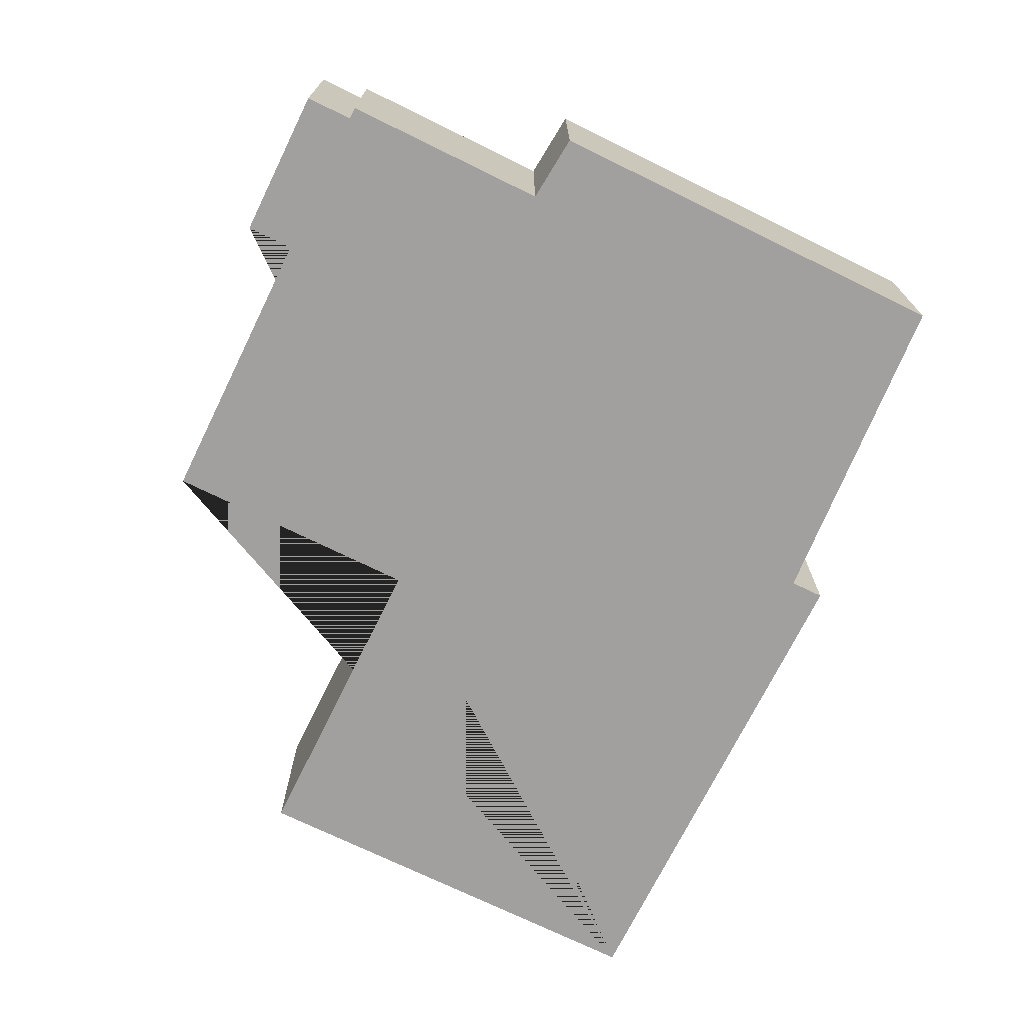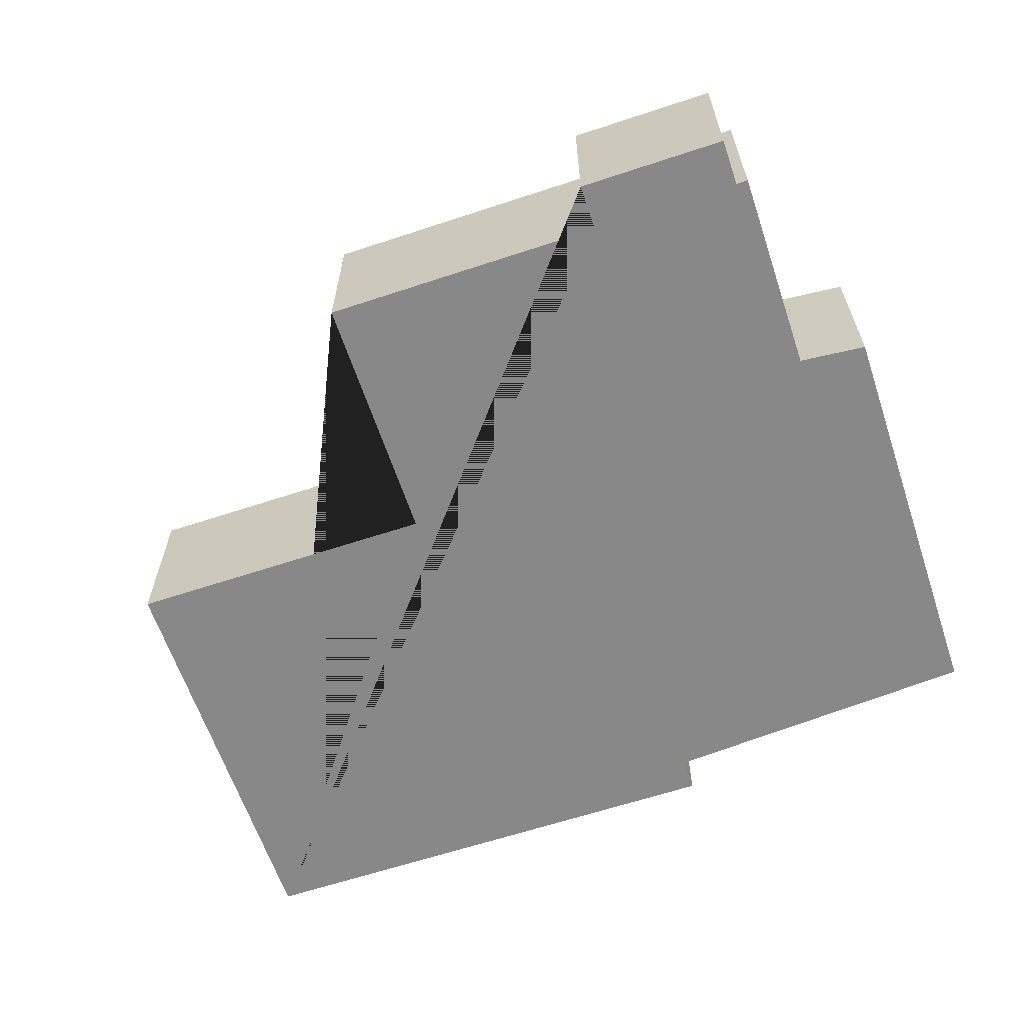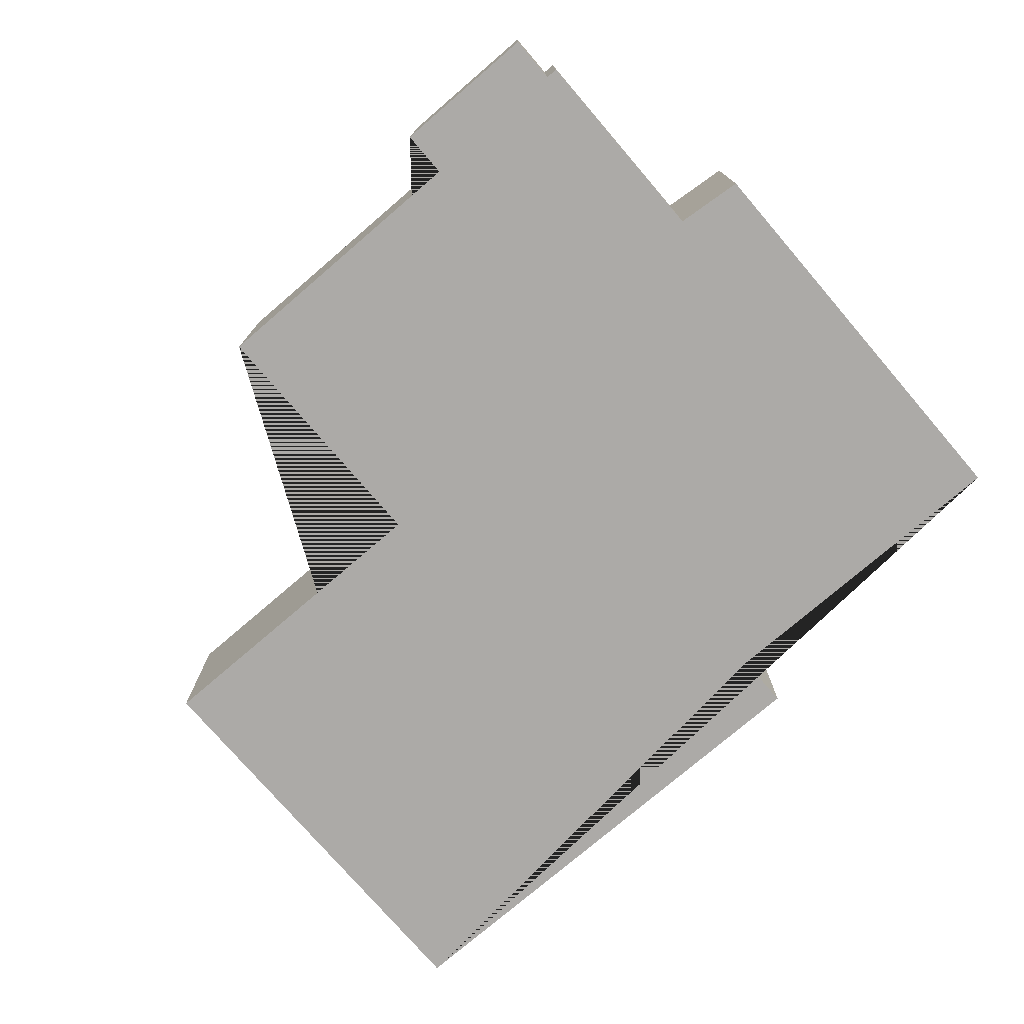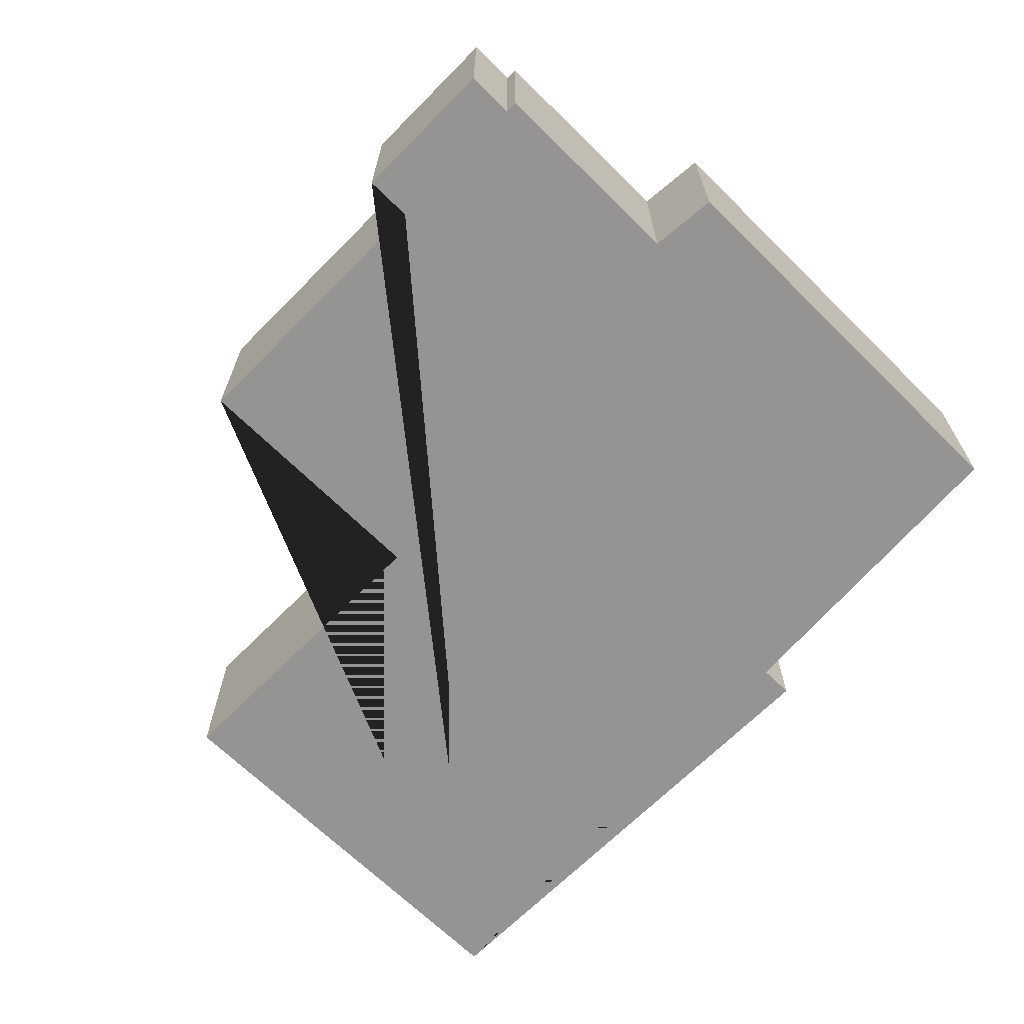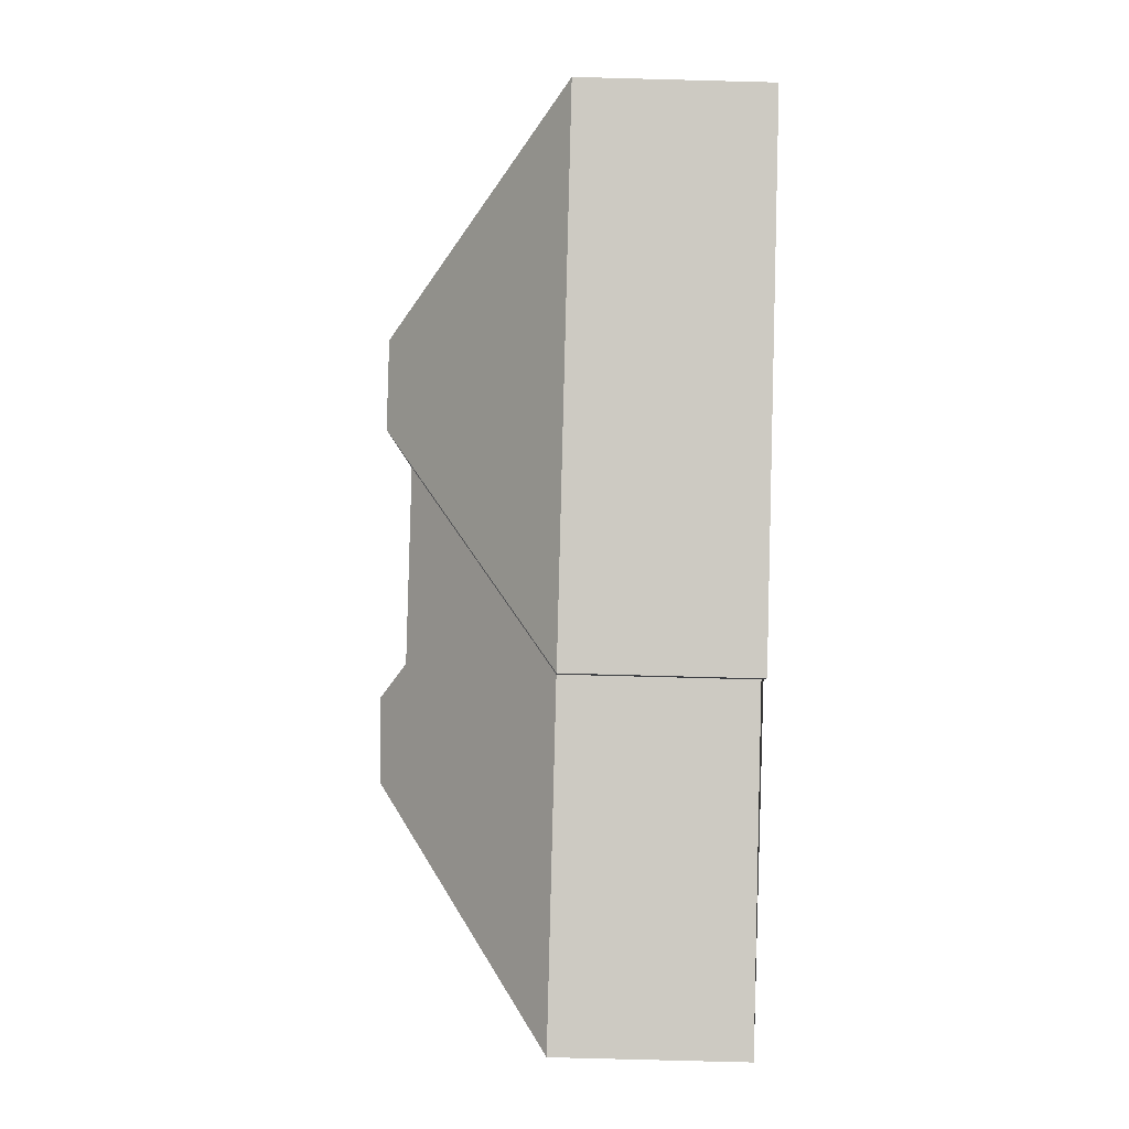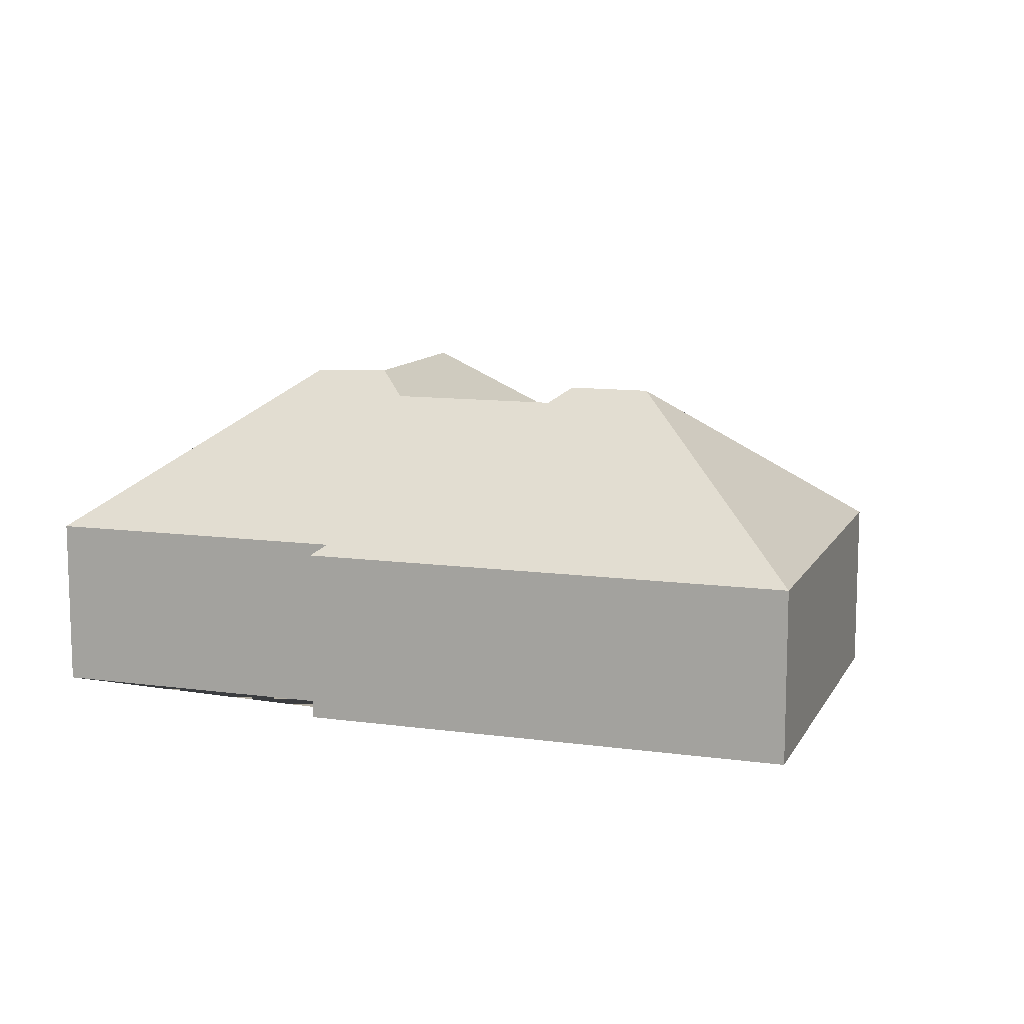
<metadata>
{"format":"obj","ext":"obj","renderer":"f3d","projection":"perspective","resolution":1024,"background":"white","views":[{"elev":-71.8,"azim":78.1,"up":"+Y"},{"elev":-62.9,"azim":32.8,"up":"+Y"},{"elev":-76.0,"azim":54.9,"up":"+Y"},{"elev":-67.1,"azim":59.6,"up":"+Y"},{"elev":-79.6,"azim":-91.5,"up":"+Z"},{"elev":10.9,"azim":-147.0,"up":"+Y"}]}
</metadata>
<code>
o BK39_500_014027_0065
v 19.68 75 -264.2
v 228.7 75 -317.4
v 234.5 75 -294.4
v 368.7 75 -328.5
v 122.4 144 -202.8
v 156.8 144 -211.6
v 172.9 134.5 -201.8
v 248.6 134.4 -221
v 297.8 143.9 -221.3
v 265 145 -211.6
v 64.5 75 -87.93
v 195.4 75 -121.2
v 285.6 144.9 -131.1
v 385.2 75 -146.3
v 412.5 75 -155.9
v 222.8 75 -14.39
v 406.9 75 -61.17
v 401.9 75 -59.92
v 340.5 75 -44.31
v 406.9 75 -40.54
v 345.5 75 -24.93
v 19.68 0 -264.2
v 228.7 0 -317.4
v 234.5 0 -294.4
v 368.7 0 -328.5
v 412.5 0 -155.9
v 385.2 0 -146.3
v 406.9 0 -61.17
v 401.9 0 -59.92
v 406.9 0 -40.54
v 345.5 0 -24.93
v 340.5 0 -44.31
v 222.8 0 -14.39
v 195.4 0 -121.2
v 64.5 0 -87.93
f 18 20 21 19
f 16 13 17 18 19
f 17 14 10 13
f 14 15 9 10
f 15 4 9
f 4 3 7 8 10 9
f 3 2 6 7
f 2 1 5 6
f 1 11 5
f 11 12 8 7 6 5
f 12 16 13 10 8
f 22 23 24 25 26 27 28 29 30 31 32 33 34 35
f 1 22 23 2
f 2 23 24 3
f 3 24 25 4
f 4 25 26 15
f 15 26 27 14
f 14 27 28 17
f 17 28 29 18
f 18 29 30 20
f 20 30 31 21
f 21 31 32 19
f 19 32 33 16
f 16 33 34 12
f 12 34 35 11
f 11 35 22 1

</code>
